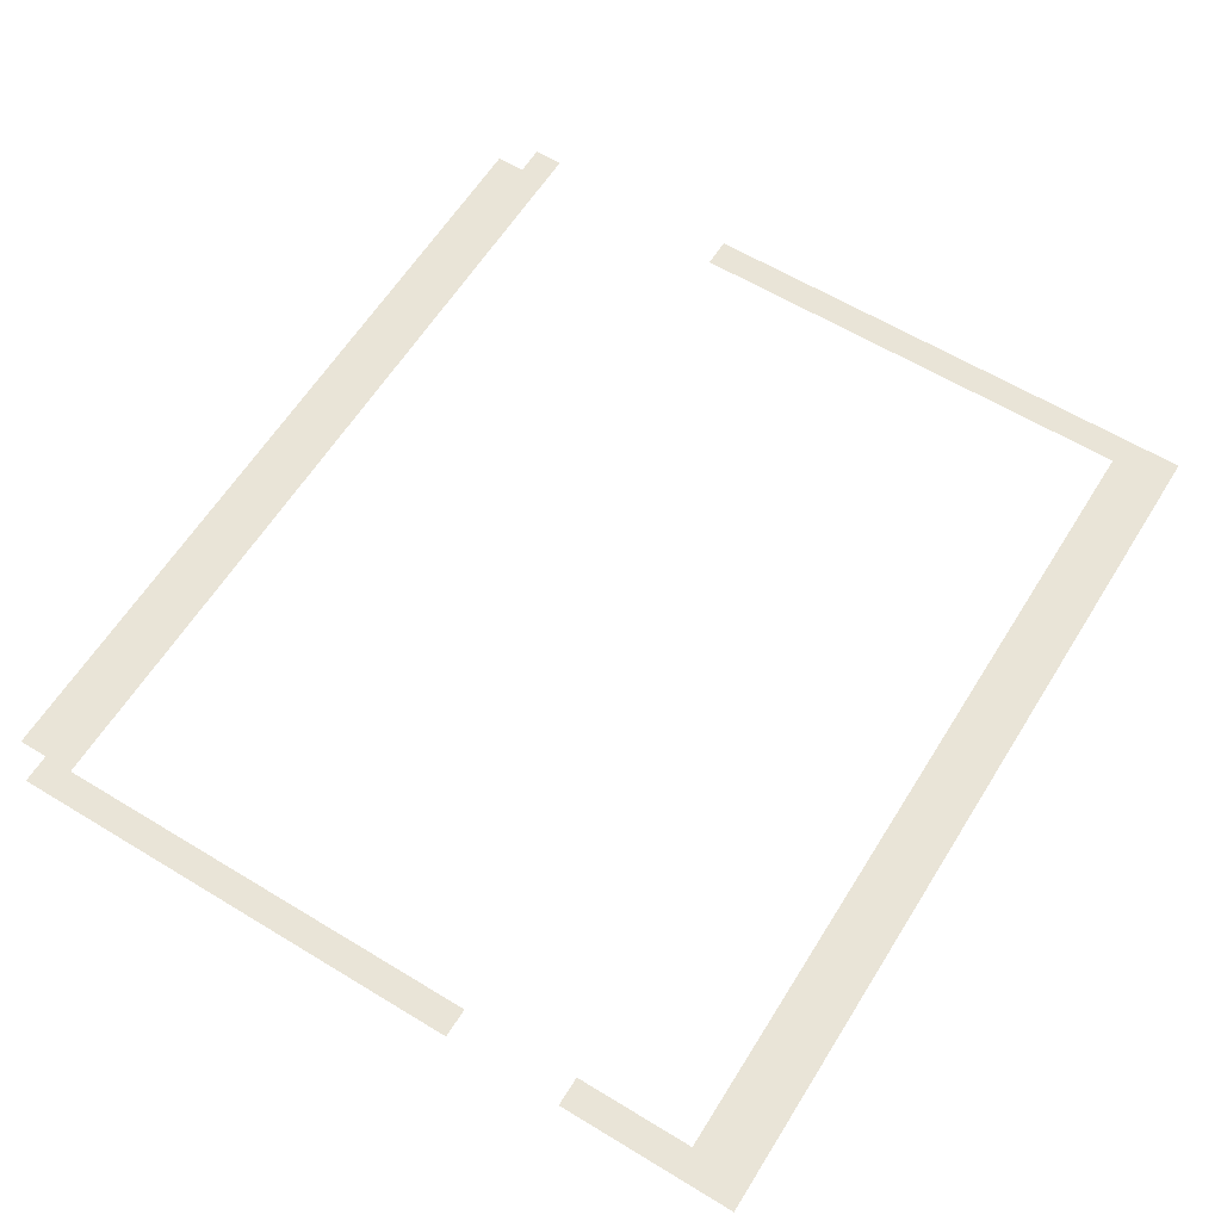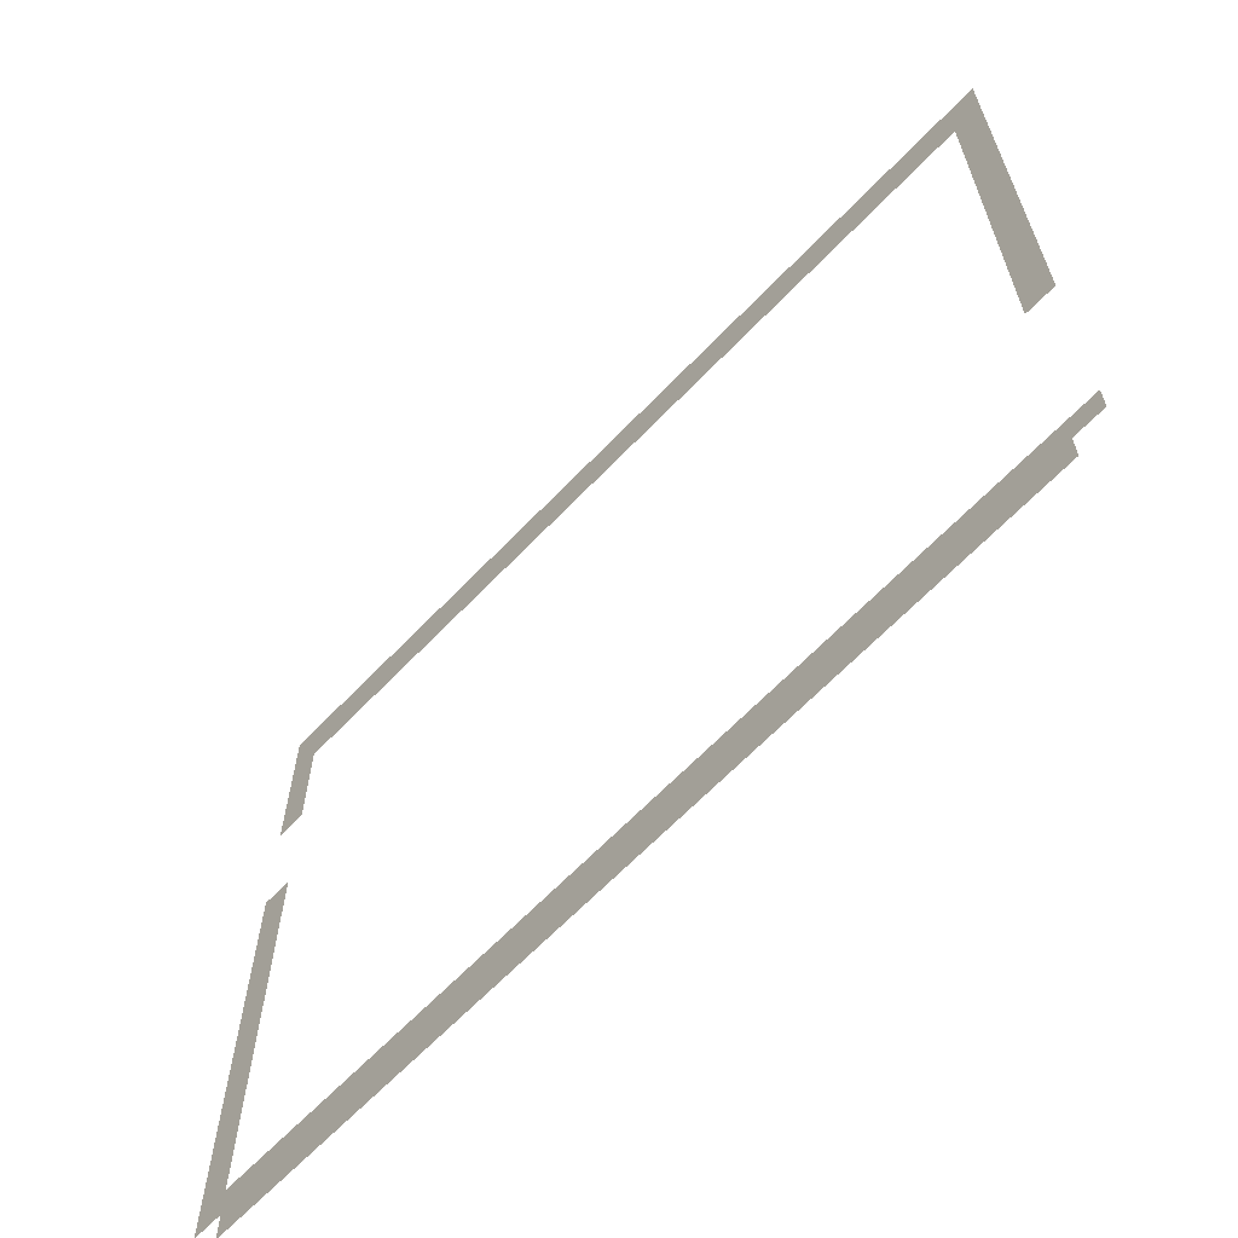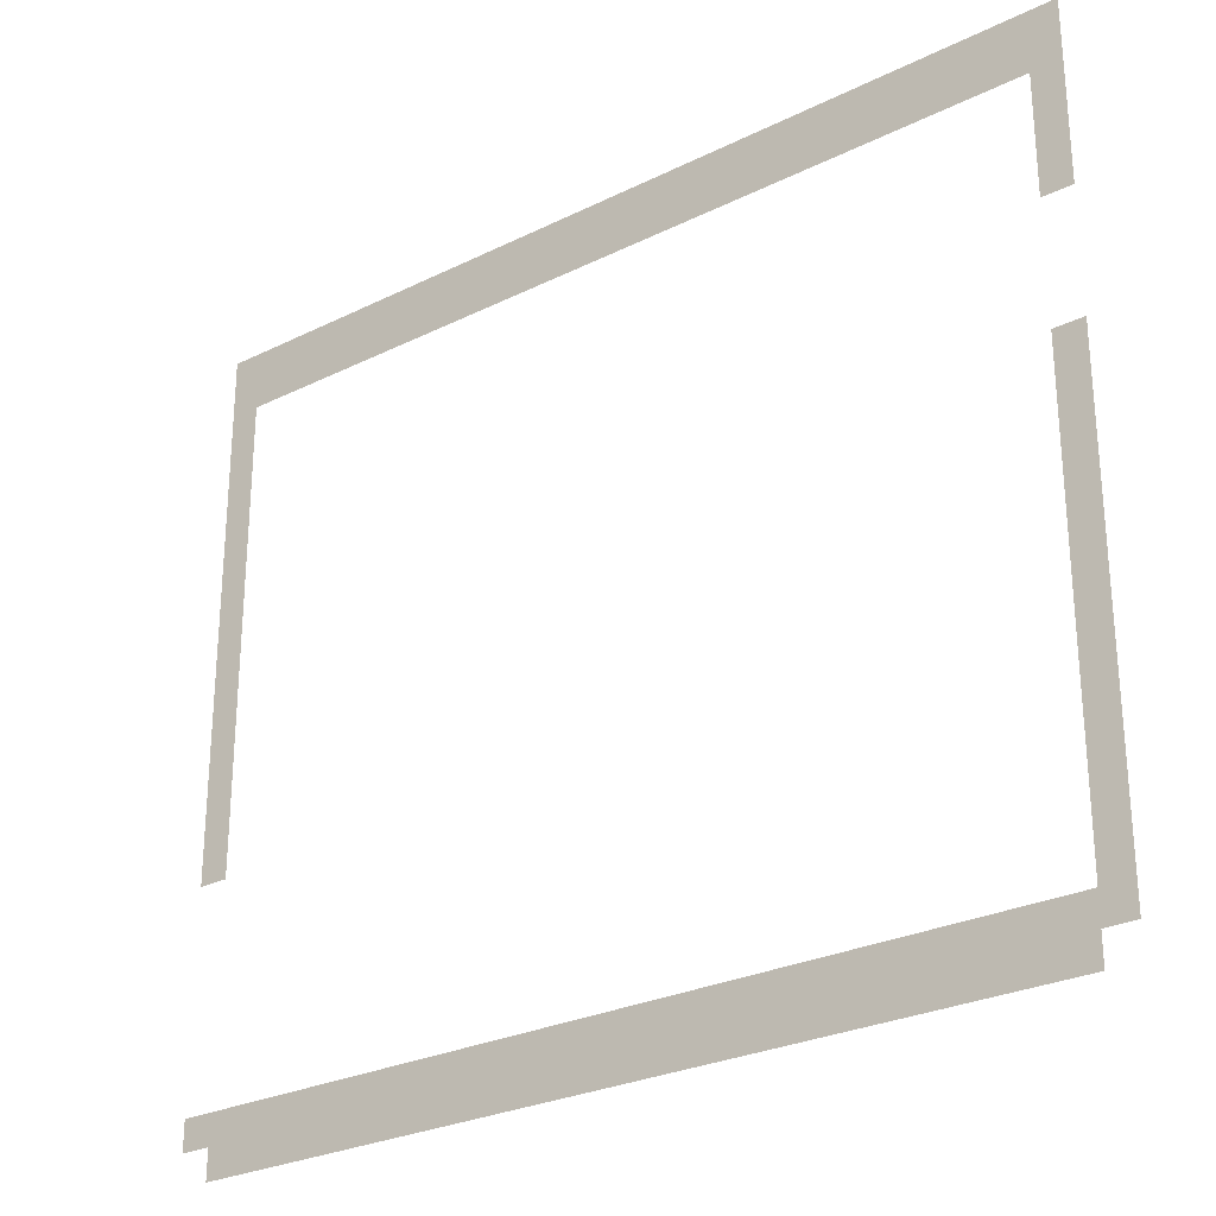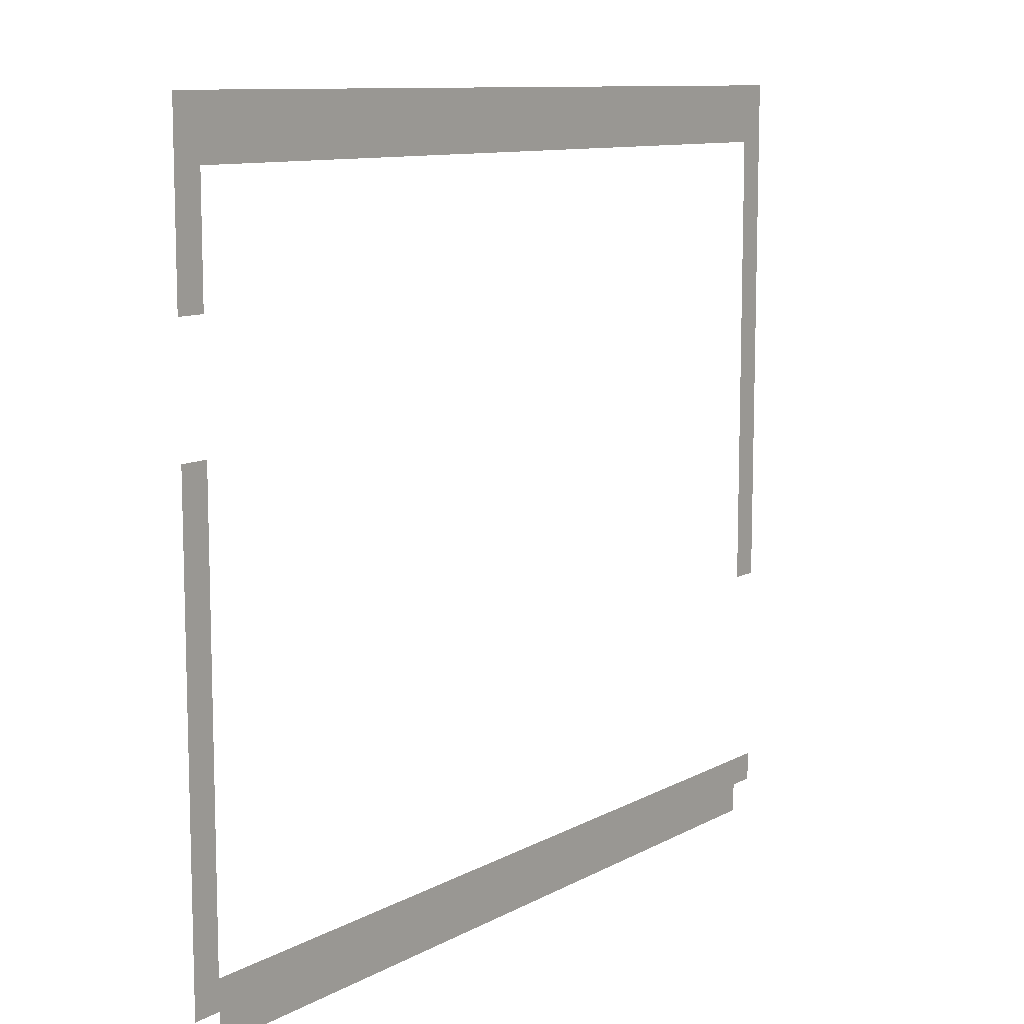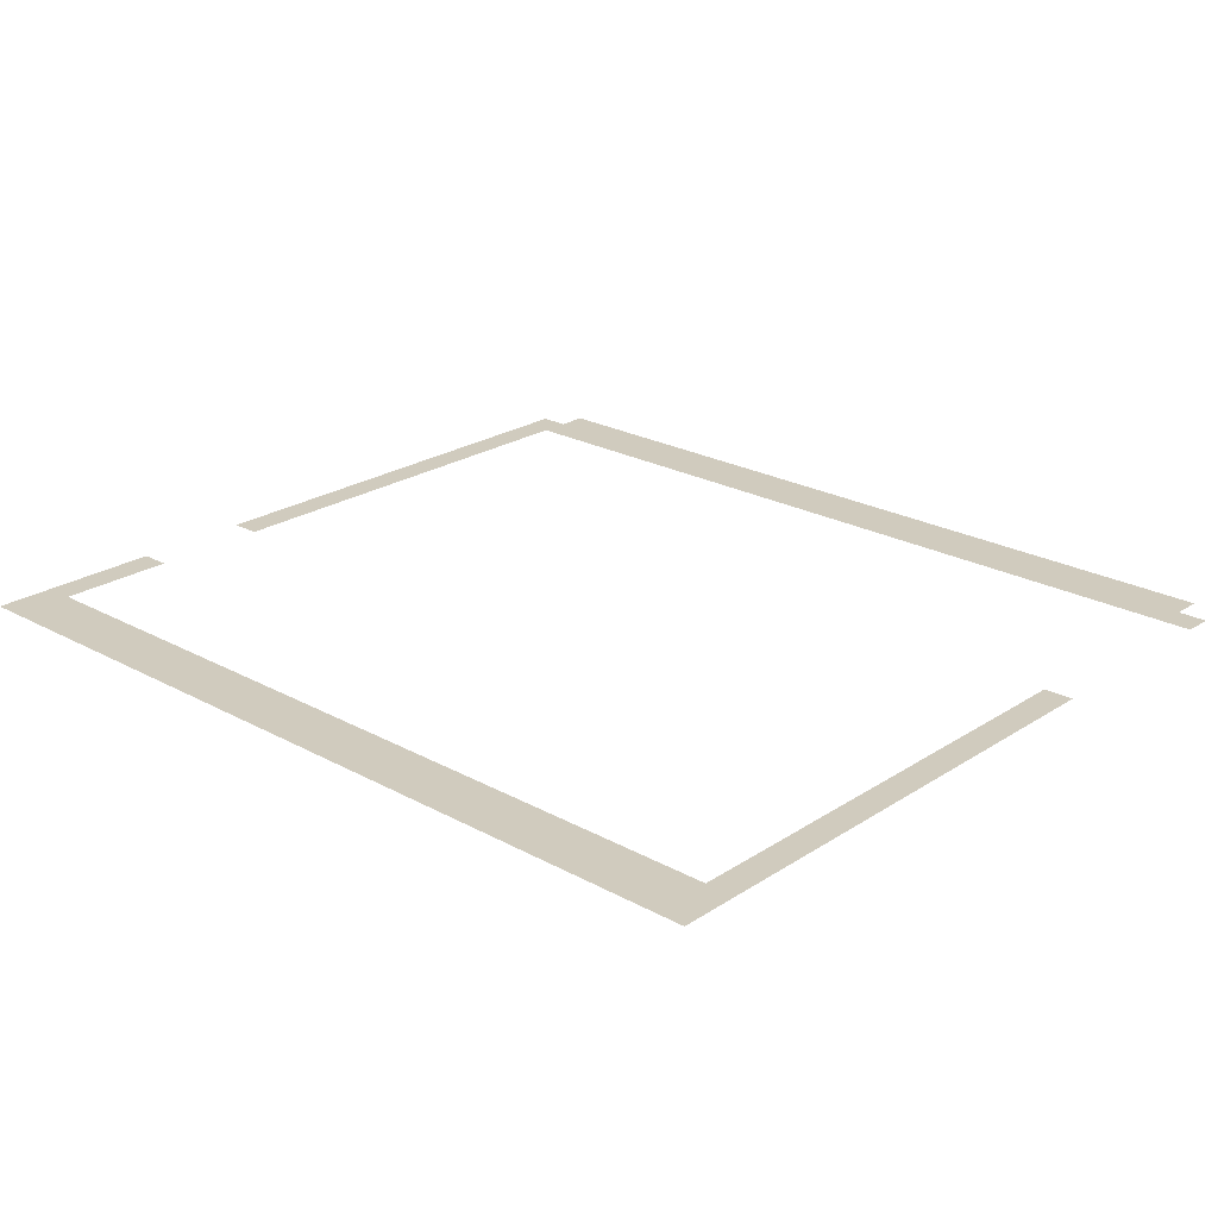
<metadata>
{"format":"obj","ext":"obj","renderer":"f3d","projection":"perspective","resolution":1024,"background":"white","views":[{"elev":61.1,"azim":121.8,"up":"+Z"},{"elev":-64.9,"azim":-133.7,"up":"+Y"},{"elev":-27.2,"azim":37.4,"up":"+Y"},{"elev":10.3,"azim":126.7,"up":"+Y"},{"elev":23.5,"azim":-137.4,"up":"+Z"}]}
</metadata>
<code>
v -12 -19 0
v -13 -19 0
v -13 -18 0
v -12 -18 0
v -13 -19 0
v -14 -19 0
v -14 -18 0
v -13 -18 0
v -14 -19 0
v -15 -19 0
v -15 -18 0
v -14 -18 0
v -15 -19 0
v -16 -19 0
v -16 -18 0
v -15 -18 0
v -16 -19 0
v -17 -19 0
v -17 -18 0
v -16 -18 0
v -17 -19 0
v -18 -19 0
v -18 -18 0
v -17 -18 0
v -18 -19 0
v -19 -19 0
v -19 -18 0
v -18 -18 0
v -19 -19 0
v -20 -19 0
v -20 -18 0
v -19 -18 0
v -20 -19 0
v -21 -19 0
v -21 -18 0
v -20 -18 0
v -21 -19 0
v -22 -19 0
v -22 -18 0
v -21 -18 0
v -22 -19 0
v -23 -19 0
v -23 -18 0
v -22 -18 0
v -23 -19 0
v -24 -19 0
v -24 -18 0
v -23 -18 0
v -24 -19 0
v -25 -19 0
v -25 -18 0
v -24 -18 0
v -25 -19 0
v -26 -19 0
v -26 -18 0
v -25 -18 0
v -26 -19 0
v -27 -19 0
v -27 -18 0
v -26 -18 0
v -27 -19 0
v -28 -19 0
v -28 -18 0
v -27 -18 0
v -28 -19 0
v -29 -19 0
v -29 -18 0
v -28 -18 0
v -29 -19 0
v -30 -19 0
v -30 -18 0
v -29 -18 0
v -30 -19 0
v -31 -19 0
v -31 -18 0
v -30 -18 0
v -31 -19 0
v -32 -19 0
v -32 -18 0
v -31 -18 0
v -32 -19 0
v -33 -19 0
v -33 -18 0
v -32 -18 0
v -33 -19 0
v -34 -19 0
v -34 -18 0
v -33 -18 0
v -34 -19 0
v -35 -19 0
v -35 -18 0
v -34 -18 0
v -35 -19 0
v -36 -19 0
v -36 -18 0
v -35 -18 0
v -36 -19 0
v -37 -19 0
v -37 -18 0
v -36 -18 0
v -37 -19 0
v -38 -19 0
v -38 -18 0
v -37 -18 0
v -38 -19 0
v -39 -19 0
v -39 -18 0
v -38 -18 0
v -39 -19 0
v -40 -19 0
v -40 -18 0
v -39 -18 0
v -40 -19 0
v -41 -19 0
v -41 -18 0
v -40 -18 0
v -41 -19 0
v -42 -19 0
v -42 -18 0
v -41 -18 0
v -12 -20 0
v -13 -20 0
v -13 -19 0
v -12 -19 0
v -13 -20 0
v -14 -20 0
v -14 -19 0
v -13 -19 0
v -14 -20 0
v -15 -20 0
v -15 -19 0
v -14 -19 0
v -15 -20 0
v -16 -20 0
v -16 -19 0
v -15 -19 0
v -16 -20 0
v -17 -20 0
v -17 -19 0
v -16 -19 0
v -17 -20 0
v -18 -20 0
v -18 -19 0
v -17 -19 0
v -18 -20 0
v -19 -20 0
v -19 -19 0
v -18 -19 0
v -19 -20 0
v -20 -20 0
v -20 -19 0
v -19 -19 0
v -20 -20 0
v -21 -20 0
v -21 -19 0
v -20 -19 0
v -21 -20 0
v -22 -20 0
v -22 -19 0
v -21 -19 0
v -22 -20 0
v -23 -20 0
v -23 -19 0
v -22 -19 0
v -23 -20 0
v -24 -20 0
v -24 -19 0
v -23 -19 0
v -24 -20 0
v -25 -20 0
v -25 -19 0
v -24 -19 0
v -25 -20 0
v -26 -20 0
v -26 -19 0
v -25 -19 0
v -26 -20 0
v -27 -20 0
v -27 -19 0
v -26 -19 0
v -27 -20 0
v -28 -20 0
v -28 -19 0
v -27 -19 0
v -28 -20 0
v -29 -20 0
v -29 -19 0
v -28 -19 0
v -29 -20 0
v -30 -20 0
v -30 -19 0
v -29 -19 0
v -30 -20 0
v -31 -20 0
v -31 -19 0
v -30 -19 0
v -31 -20 0
v -32 -20 0
v -32 -19 0
v -31 -19 0
v -32 -20 0
v -33 -20 0
v -33 -19 0
v -32 -19 0
v -33 -20 0
v -34 -20 0
v -34 -19 0
v -33 -19 0
v -34 -20 0
v -35 -20 0
v -35 -19 0
v -34 -19 0
v -35 -20 0
v -36 -20 0
v -36 -19 0
v -35 -19 0
v -36 -20 0
v -37 -20 0
v -37 -19 0
v -36 -19 0
v -37 -20 0
v -38 -20 0
v -38 -19 0
v -37 -19 0
v -38 -20 0
v -39 -20 0
v -39 -19 0
v -38 -19 0
v -39 -20 0
v -40 -20 0
v -40 -19 0
v -39 -19 0
v -40 -20 0
v -41 -20 0
v -41 -19 0
v -40 -19 0
v -41 -20 0
v -42 -20 0
v -42 -19 0
v -41 -19 0
v -12 -21 0
v -13 -21 0
v -13 -20 0
v -12 -20 0
v -41 -21 0
v -42 -21 0
v -42 -20 0
v -41 -20 0
v -12 -22 0
v -13 -22 0
v -13 -21 0
v -12 -21 0
v -41 -22 0
v -42 -22 0
v -42 -21 0
v -41 -21 0
v -12 -23 0
v -13 -23 0
v -13 -22 0
v -12 -22 0
v -41 -23 0
v -42 -23 0
v -42 -22 0
v -41 -22 0
v -12 -24 0
v -13 -24 0
v -13 -23 0
v -12 -23 0
v -41 -24 0
v -42 -24 0
v -42 -23 0
v -41 -23 0
v -41 -25 0
v -42 -25 0
v -42 -24 0
v -41 -24 0
v -41 -26 0
v -42 -26 0
v -42 -25 0
v -41 -25 0
v -41 -27 0
v -42 -27 0
v -42 -26 0
v -41 -26 0
v -41 -28 0
v -42 -28 0
v -42 -27 0
v -41 -27 0
v -12 -29 0
v -13 -29 0
v -13 -28 0
v -12 -28 0
v -41 -29 0
v -42 -29 0
v -42 -28 0
v -41 -28 0
v -12 -30 0
v -13 -30 0
v -13 -29 0
v -12 -29 0
v -41 -30 0
v -42 -30 0
v -42 -29 0
v -41 -29 0
v -12 -31 0
v -13 -31 0
v -13 -30 0
v -12 -30 0
v -41 -31 0
v -42 -31 0
v -42 -30 0
v -41 -30 0
v -12 -32 0
v -13 -32 0
v -13 -31 0
v -12 -31 0
v -41 -32 0
v -42 -32 0
v -42 -31 0
v -41 -31 0
v -12 -33 0
v -13 -33 0
v -13 -32 0
v -12 -32 0
v -41 -33 0
v -42 -33 0
v -42 -32 0
v -41 -32 0
v -12 -34 0
v -13 -34 0
v -13 -33 0
v -12 -33 0
v -41 -34 0
v -42 -34 0
v -42 -33 0
v -41 -33 0
v -12 -35 0
v -13 -35 0
v -13 -34 0
v -12 -34 0
v -41 -35 0
v -42 -35 0
v -42 -34 0
v -41 -34 0
v -12 -36 0
v -13 -36 0
v -13 -35 0
v -12 -35 0
v -41 -36 0
v -42 -36 0
v -42 -35 0
v -41 -35 0
v -12 -37 0
v -13 -37 0
v -13 -36 0
v -12 -36 0
v -12 -38 0
v -13 -38 0
v -13 -37 0
v -12 -37 0
v -12 -39 0
v -13 -39 0
v -13 -38 0
v -12 -38 0
v -12 -40 0
v -13 -40 0
v -13 -39 0
v -12 -39 0
v -12 -41 0
v -13 -41 0
v -13 -40 0
v -12 -40 0
v -12 -42 0
v -13 -42 0
v -13 -41 0
v -12 -41 0
v -12 -43 0
v -13 -43 0
v -13 -42 0
v -12 -42 0
v -12 -44 0
v -13 -44 0
v -13 -43 0
v -12 -43 0
v -13 -44 0
v -14 -44 0
v -14 -43 0
v -13 -43 0
v -14 -44 0
v -15 -44 0
v -15 -43 0
v -14 -43 0
v -15 -44 0
v -16 -44 0
v -16 -43 0
v -15 -43 0
v -16 -44 0
v -17 -44 0
v -17 -43 0
v -16 -43 0
v -17 -44 0
v -18 -44 0
v -18 -43 0
v -17 -43 0
v -18 -44 0
v -19 -44 0
v -19 -43 0
v -18 -43 0
v -19 -44 0
v -20 -44 0
v -20 -43 0
v -19 -43 0
v -20 -44 0
v -21 -44 0
v -21 -43 0
v -20 -43 0
v -21 -44 0
v -22 -44 0
v -22 -43 0
v -21 -43 0
v -22 -44 0
v -23 -44 0
v -23 -43 0
v -22 -43 0
v -23 -44 0
v -24 -44 0
v -24 -43 0
v -23 -43 0
v -24 -44 0
v -25 -44 0
v -25 -43 0
v -24 -43 0
v -25 -44 0
v -26 -44 0
v -26 -43 0
v -25 -43 0
v -26 -44 0
v -27 -44 0
v -27 -43 0
v -26 -43 0
v -27 -44 0
v -28 -44 0
v -28 -43 0
v -27 -43 0
v -28 -44 0
v -29 -44 0
v -29 -43 0
v -28 -43 0
v -29 -44 0
v -30 -44 0
v -30 -43 0
v -29 -43 0
v -30 -44 0
v -31 -44 0
v -31 -43 0
v -30 -43 0
v -31 -44 0
v -32 -44 0
v -32 -43 0
v -31 -43 0
v -32 -44 0
v -33 -44 0
v -33 -43 0
v -32 -43 0
v -33 -44 0
v -34 -44 0
v -34 -43 0
v -33 -43 0
v -34 -44 0
v -35 -44 0
v -35 -43 0
v -34 -43 0
v -35 -44 0
v -36 -44 0
v -36 -43 0
v -35 -43 0
v -36 -44 0
v -37 -44 0
v -37 -43 0
v -36 -43 0
v -37 -44 0
v -38 -44 0
v -38 -43 0
v -37 -43 0
v -38 -44 0
v -39 -44 0
v -39 -43 0
v -38 -43 0
v -39 -44 0
v -40 -44 0
v -40 -43 0
v -39 -43 0
v -40 -44 0
v -41 -44 0
v -41 -43 0
v -40 -43 0
v -41 -44 0
v -42 -44 0
v -42 -43 0
v -41 -43 0
v -13 -45 0
v -14 -45 0
v -14 -44 0
v -13 -44 0
v -14 -45 0
v -15 -45 0
v -15 -44 0
v -14 -44 0
v -15 -45 0
v -16 -45 0
v -16 -44 0
v -15 -44 0
v -16 -45 0
v -17 -45 0
v -17 -44 0
v -16 -44 0
v -17 -45 0
v -18 -45 0
v -18 -44 0
v -17 -44 0
v -18 -45 0
v -19 -45 0
v -19 -44 0
v -18 -44 0
v -19 -45 0
v -20 -45 0
v -20 -44 0
v -19 -44 0
v -20 -45 0
v -21 -45 0
v -21 -44 0
v -20 -44 0
v -21 -45 0
v -22 -45 0
v -22 -44 0
v -21 -44 0
v -22 -45 0
v -23 -45 0
v -23 -44 0
v -22 -44 0
v -23 -45 0
v -24 -45 0
v -24 -44 0
v -23 -44 0
v -24 -45 0
v -25 -45 0
v -25 -44 0
v -24 -44 0
v -25 -45 0
v -26 -45 0
v -26 -44 0
v -25 -44 0
v -26 -45 0
v -27 -45 0
v -27 -44 0
v -26 -44 0
v -27 -45 0
v -28 -45 0
v -28 -44 0
v -27 -44 0
v -28 -45 0
v -29 -45 0
v -29 -44 0
v -28 -44 0
v -29 -45 0
v -30 -45 0
v -30 -44 0
v -29 -44 0
v -30 -45 0
v -31 -45 0
v -31 -44 0
v -30 -44 0
v -31 -45 0
v -32 -45 0
v -32 -44 0
v -31 -44 0
v -32 -45 0
v -33 -45 0
v -33 -44 0
v -32 -44 0
v -33 -45 0
v -34 -45 0
v -34 -44 0
v -33 -44 0
v -34 -45 0
v -35 -45 0
v -35 -44 0
v -34 -44 0
v -35 -45 0
v -36 -45 0
v -36 -44 0
v -35 -44 0
v -36 -45 0
v -37 -45 0
v -37 -44 0
v -36 -44 0
v -37 -45 0
v -38 -45 0
v -38 -44 0
v -37 -44 0
v -38 -45 0
v -39 -45 0
v -39 -44 0
v -38 -44 0
v -39 -45 0
v -40 -45 0
v -40 -44 0
v -39 -44 0
v -40 -45 0
v -41 -45 0
v -41 -44 0
v -40 -44 0
g SecondMap_1_mesh_0012
f 1 2 3 4
f 5 6 7 8
f 9 10 11 12
f 13 14 15 16
f 17 18 19 20
f 21 22 23 24
f 25 26 27 28
f 29 30 31 32
f 33 34 35 36
f 37 38 39 40
f 41 42 43 44
f 45 46 47 48
f 49 50 51 52
f 53 54 55 56
f 57 58 59 60
f 61 62 63 64
f 65 66 67 68
f 69 70 71 72
f 73 74 75 76
f 77 78 79 80
f 81 82 83 84
f 85 86 87 88
f 89 90 91 92
f 93 94 95 96
f 97 98 99 100
f 101 102 103 104
f 105 106 107 108
f 109 110 111 112
f 113 114 115 116
f 117 118 119 120
f 121 122 123 124
f 125 126 127 128
f 129 130 131 132
f 133 134 135 136
f 137 138 139 140
f 141 142 143 144
f 145 146 147 148
f 149 150 151 152
f 153 154 155 156
f 157 158 159 160
f 161 162 163 164
f 165 166 167 168
f 169 170 171 172
f 173 174 175 176
f 177 178 179 180
f 181 182 183 184
f 185 186 187 188
f 189 190 191 192
f 193 194 195 196
f 197 198 199 200
f 201 202 203 204
f 205 206 207 208
f 209 210 211 212
f 213 214 215 216
f 217 218 219 220
f 221 222 223 224
f 225 226 227 228
f 229 230 231 232
f 233 234 235 236
f 237 238 239 240
f 241 242 243 244
f 245 246 247 248
f 249 250 251 252
f 253 254 255 256
f 257 258 259 260
f 261 262 263 264
f 265 266 267 268
f 269 270 271 272
f 273 274 275 276
f 277 278 279 280
f 281 282 283 284
f 285 286 287 288
f 289 290 291 292
f 293 294 295 296
f 297 298 299 300
f 301 302 303 304
f 305 306 307 308
f 309 310 311 312
f 313 314 315 316
f 317 318 319 320
f 321 322 323 324
f 325 326 327 328
f 329 330 331 332
f 333 334 335 336
f 337 338 339 340
f 341 342 343 344
f 345 346 347 348
f 349 350 351 352
f 353 354 355 356
f 357 358 359 360
f 361 362 363 364
f 365 366 367 368
f 369 370 371 372
f 373 374 375 376
f 377 378 379 380
f 381 382 383 384
f 385 386 387 388
f 389 390 391 392
f 393 394 395 396
f 397 398 399 400
f 401 402 403 404
f 405 406 407 408
f 409 410 411 412
f 413 414 415 416
f 417 418 419 420
f 421 422 423 424
f 425 426 427 428
f 429 430 431 432
f 433 434 435 436
f 437 438 439 440
f 441 442 443 444
f 445 446 447 448
f 449 450 451 452
f 453 454 455 456
f 457 458 459 460
f 461 462 463 464
f 465 466 467 468
f 469 470 471 472
f 473 474 475 476
f 477 478 479 480
f 481 482 483 484
f 485 486 487 488
f 489 490 491 492
f 493 494 495 496
f 497 498 499 500
f 501 502 503 504
f 505 506 507 508
f 509 510 511 512
f 513 514 515 516
f 517 518 519 520
f 521 522 523 524
f 525 526 527 528
f 529 530 531 532
f 533 534 535 536
f 537 538 539 540
f 541 542 543 544
f 545 546 547 548
f 549 550 551 552
f 553 554 555 556
f 557 558 559 560
f 561 562 563 564
f 565 566 567 568
f 569 570 571 572
f 573 574 575 576
f 577 578 579 580
f 581 582 583 584
f 585 586 587 588
f 589 590 591 592
f 593 594 595 596
f 597 598 599 600
f 601 602 603 604
f 605 606 607 608
f 609 610 611 612

</code>
